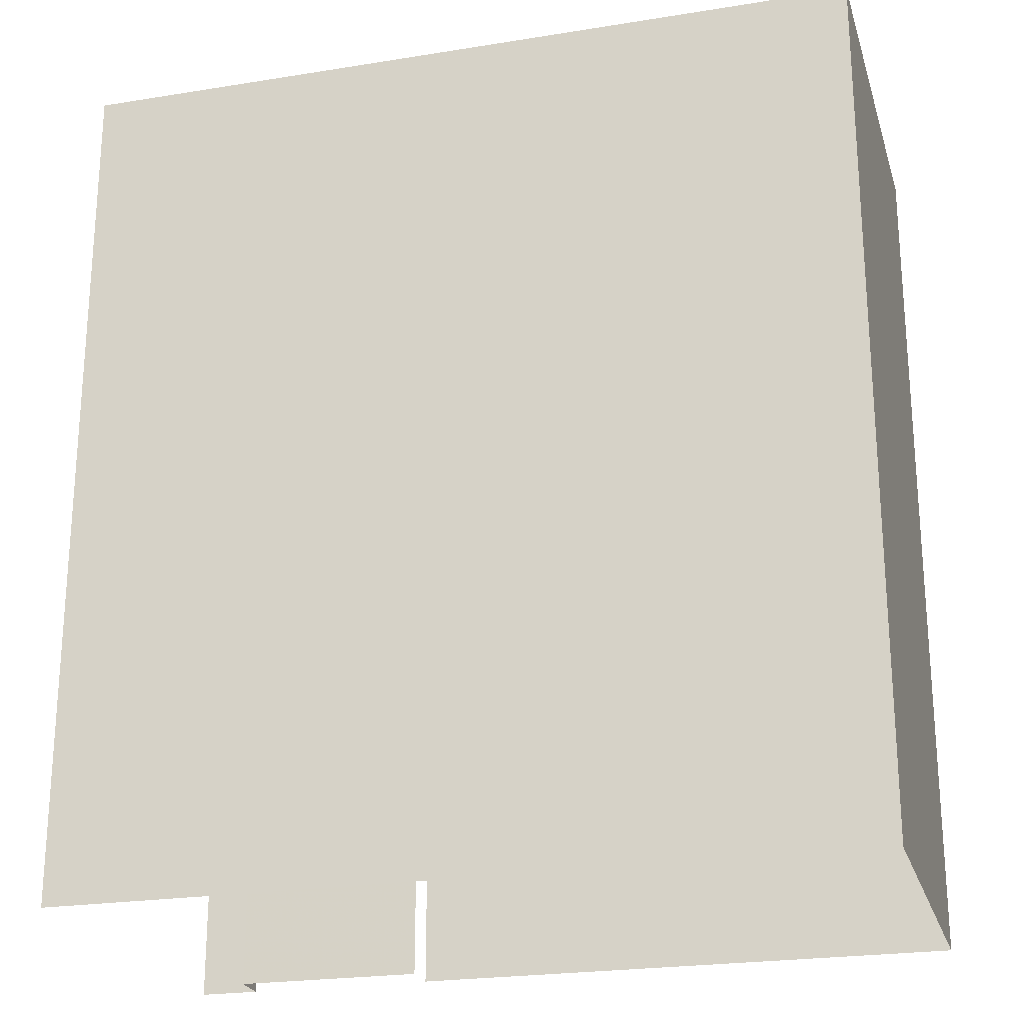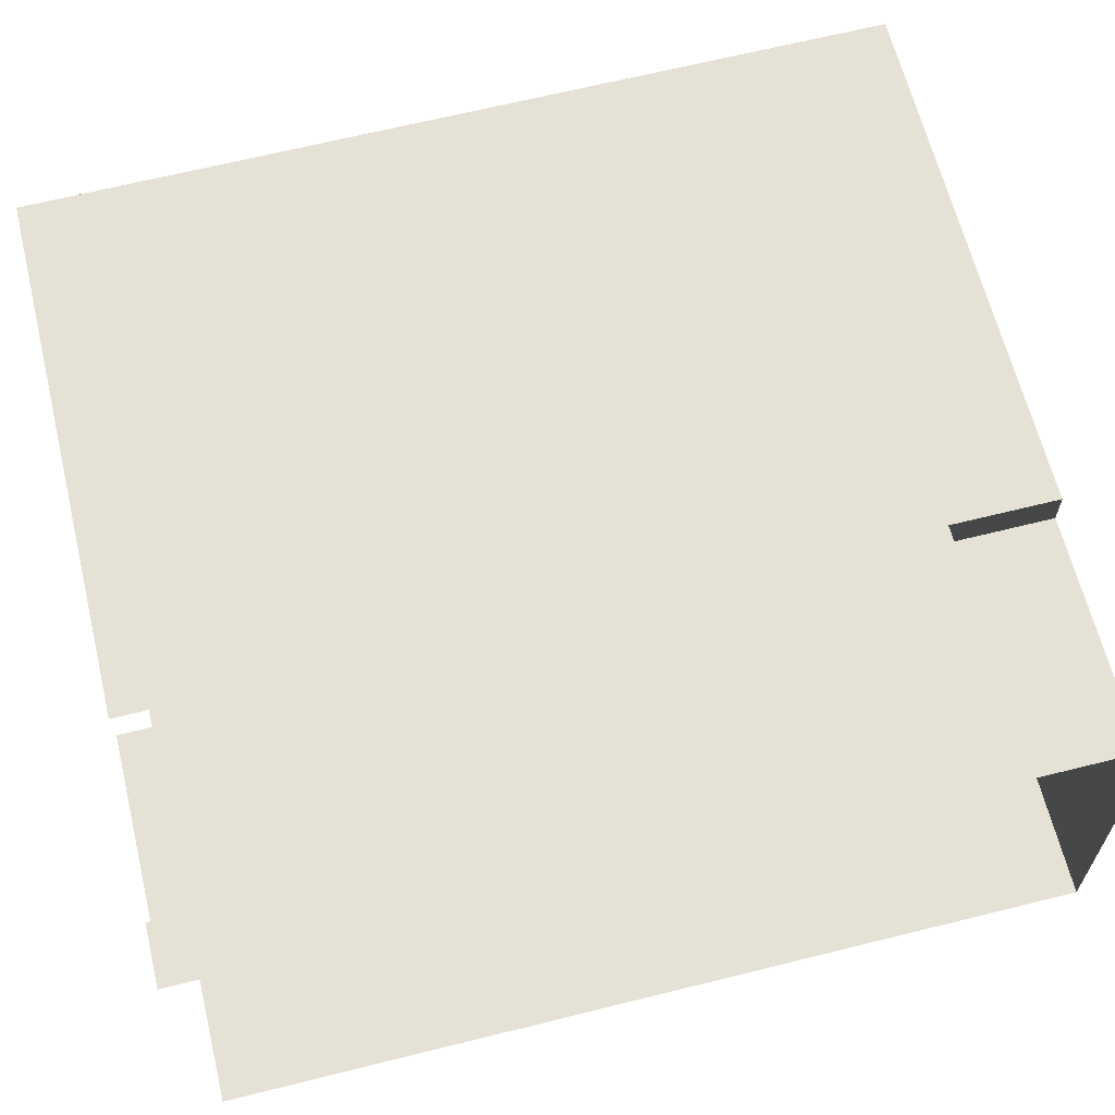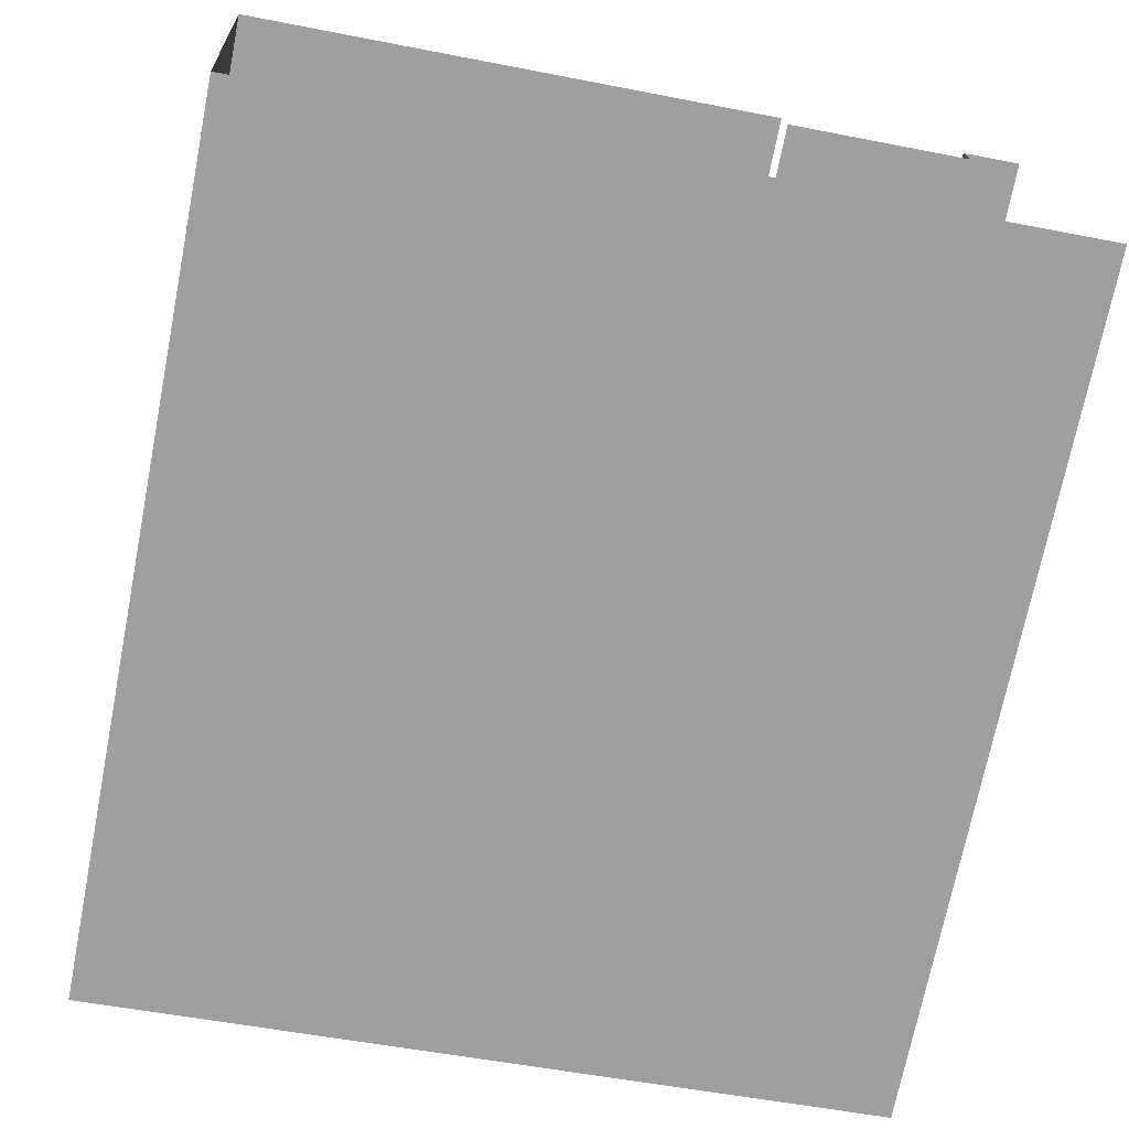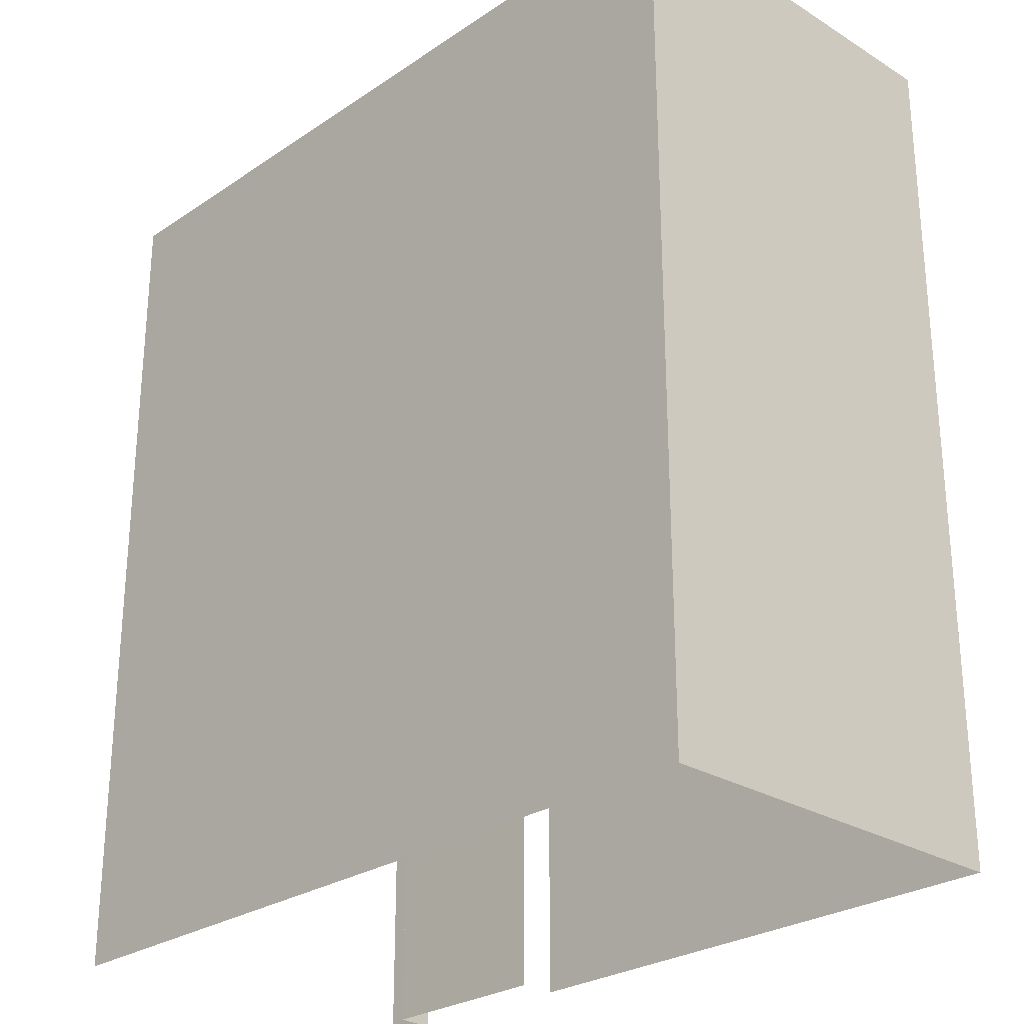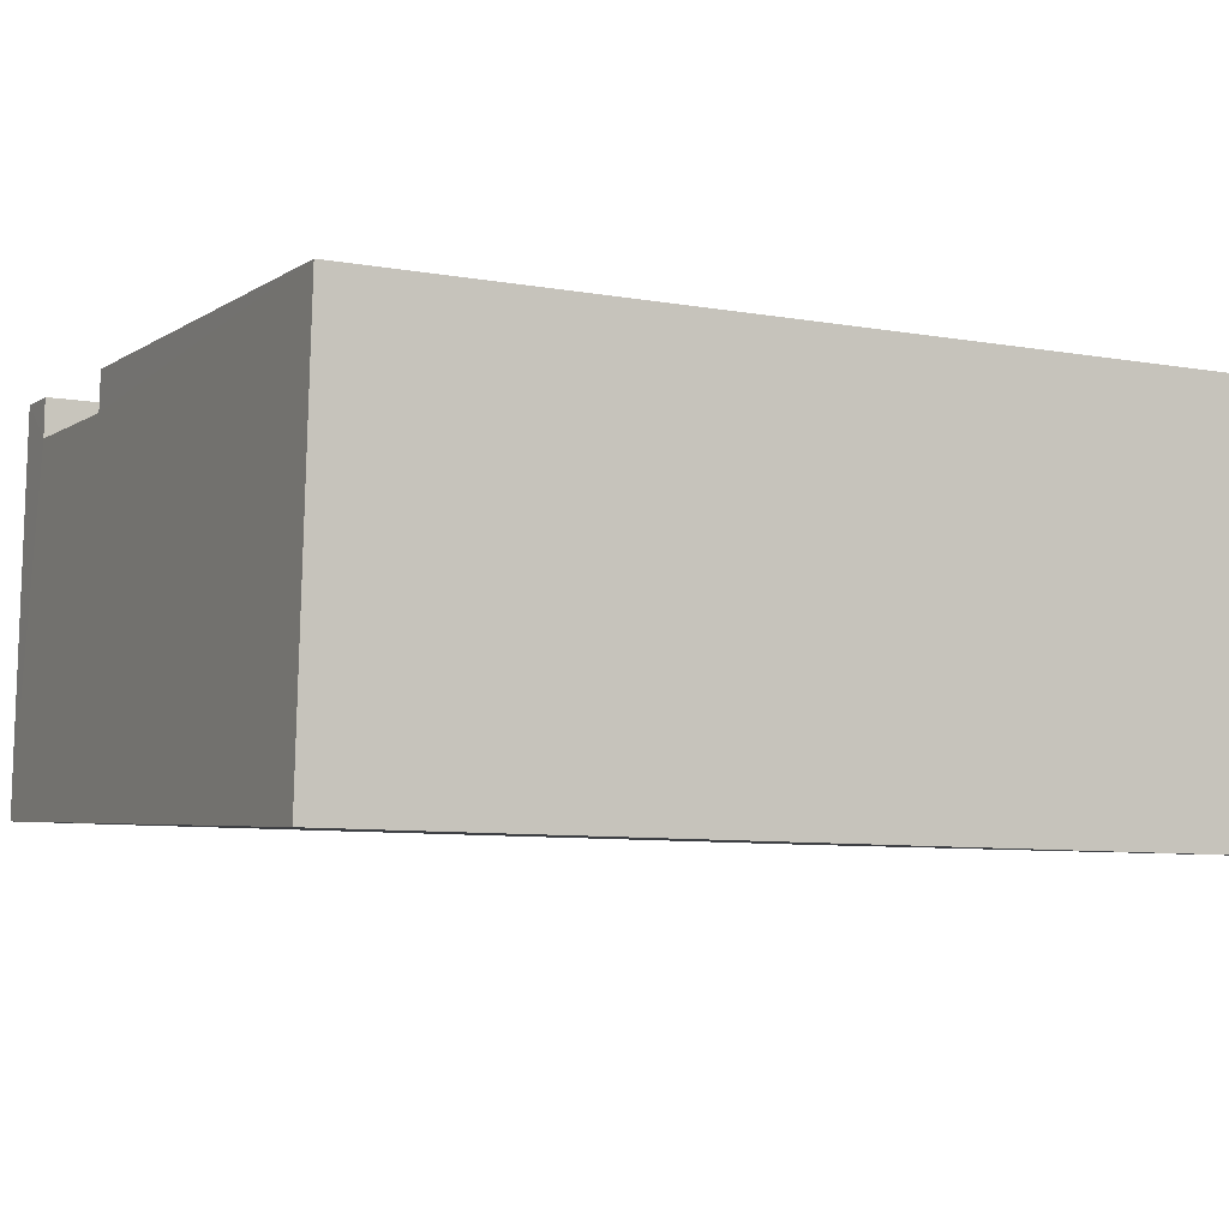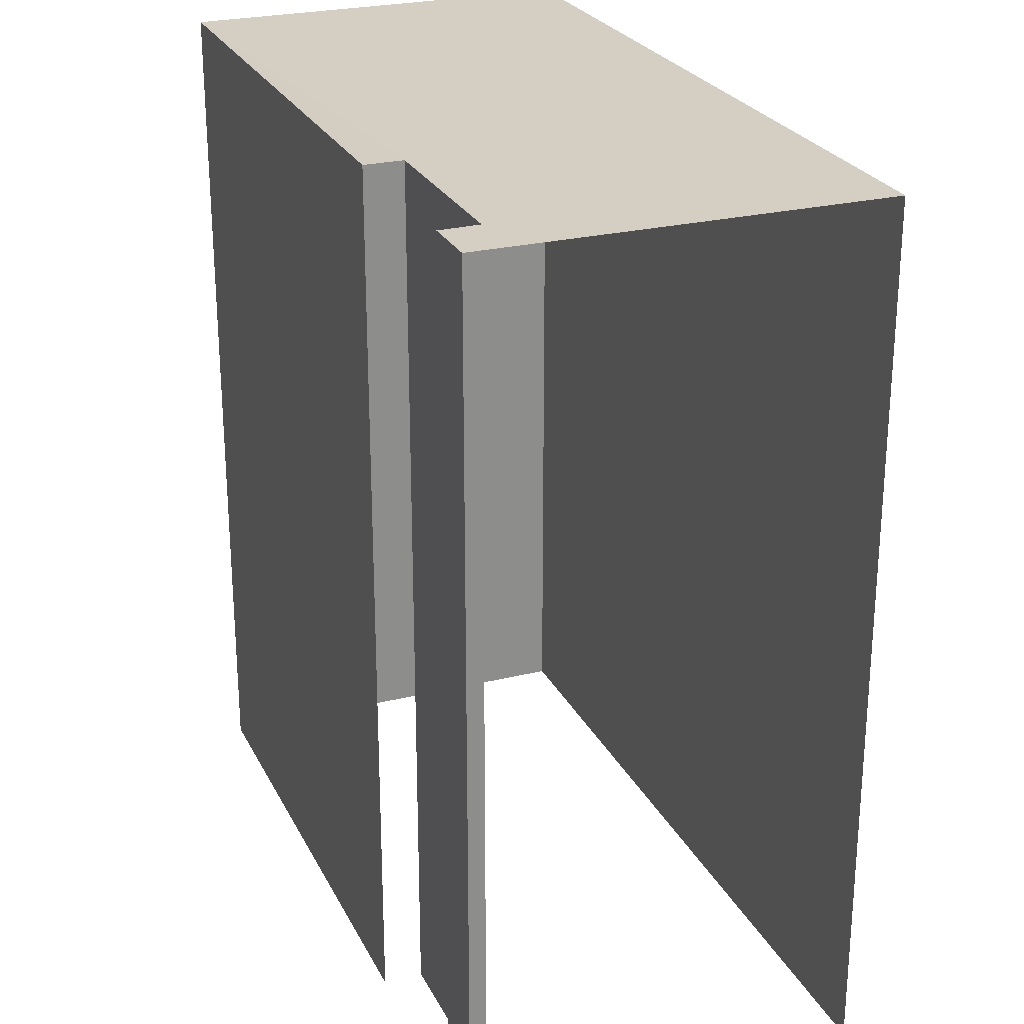
<metadata>
{"format":"obj","ext":"obj","renderer":"f3d","projection":"perspective","resolution":1024,"background":"white","views":[{"elev":-23.3,"azim":11.7,"up":"+Z"},{"elev":68.1,"azim":-103.8,"up":"+Y"},{"elev":-71.8,"azim":168.8,"up":"+Y"},{"elev":-26.8,"azim":42.5,"up":"+Z"},{"elev":-8.0,"azim":63.8,"up":"+Y"},{"elev":25.5,"azim":-115.2,"up":"+Z"}]}
</metadata>
<code>
v -3.721e+05 -1.038e+05 32.19
v -3.721e+05 -1.038e+05 32.19
v -3.721e+05 -1.038e+05 32.19
v -3.721e+05 -1.038e+05 32.19
v -3.721e+05 -1.038e+05 32.19
v -3.721e+05 -1.038e+05 32.19
v -3.721e+05 -1.038e+05 32.19
v -3.721e+05 -1.038e+05 32.19
v -3.721e+05 -1.038e+05 64.36
v -3.721e+05 -1.038e+05 64.36
v -3.721e+05 -1.038e+05 64.36
v -3.721e+05 -1.038e+05 64.36
v -3.721e+05 -1.038e+05 64.36
v -3.721e+05 -1.038e+05 64.36
v -3.721e+05 -1.038e+05 64.36
v -3.721e+05 -1.038e+05 64.36
f 1 2 3
f 4 5 1
f 6 5 4
f 2 7 3
f 8 6 4
f 4 1 3
f 11 8 4
f 11 16 8
f 9 2 1
f 9 13 2
f 9 10 11
f 11 10 12
f 13 9 14
f 13 14 15
f 11 12 16
f 14 9 11
f 13 7 2
f 13 15 7
f 10 5 6
f 12 10 6
f 14 3 7
f 15 14 7
f 14 4 3
f 14 11 4
f 10 1 5
f 10 9 1
f 12 6 8
f 16 12 8

</code>
